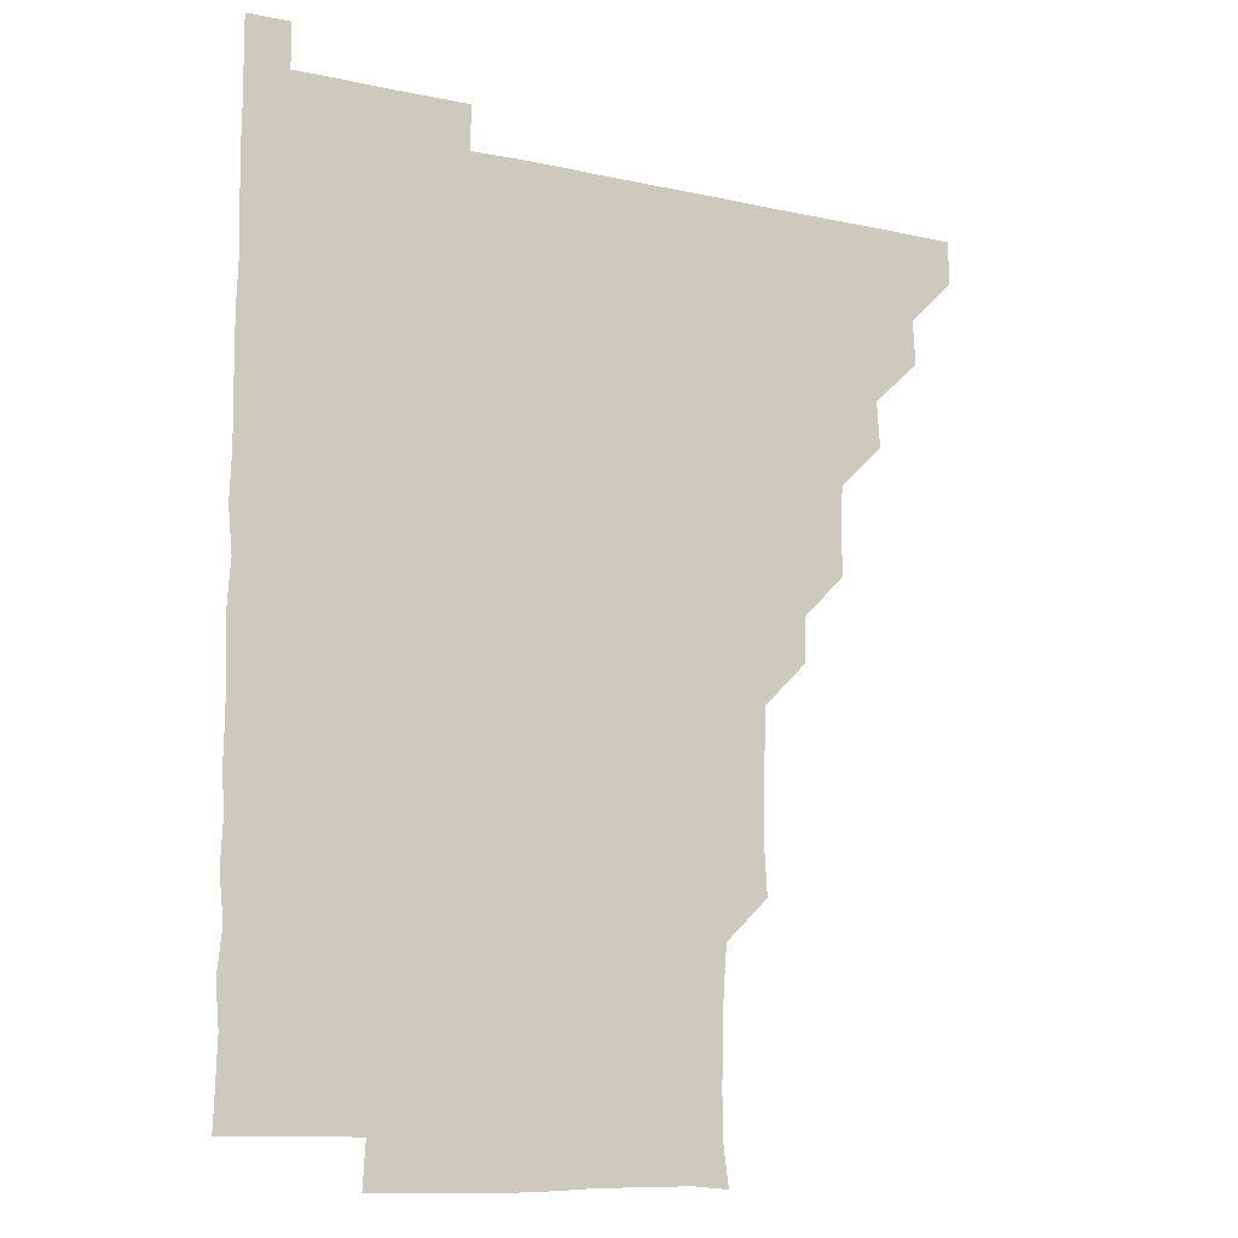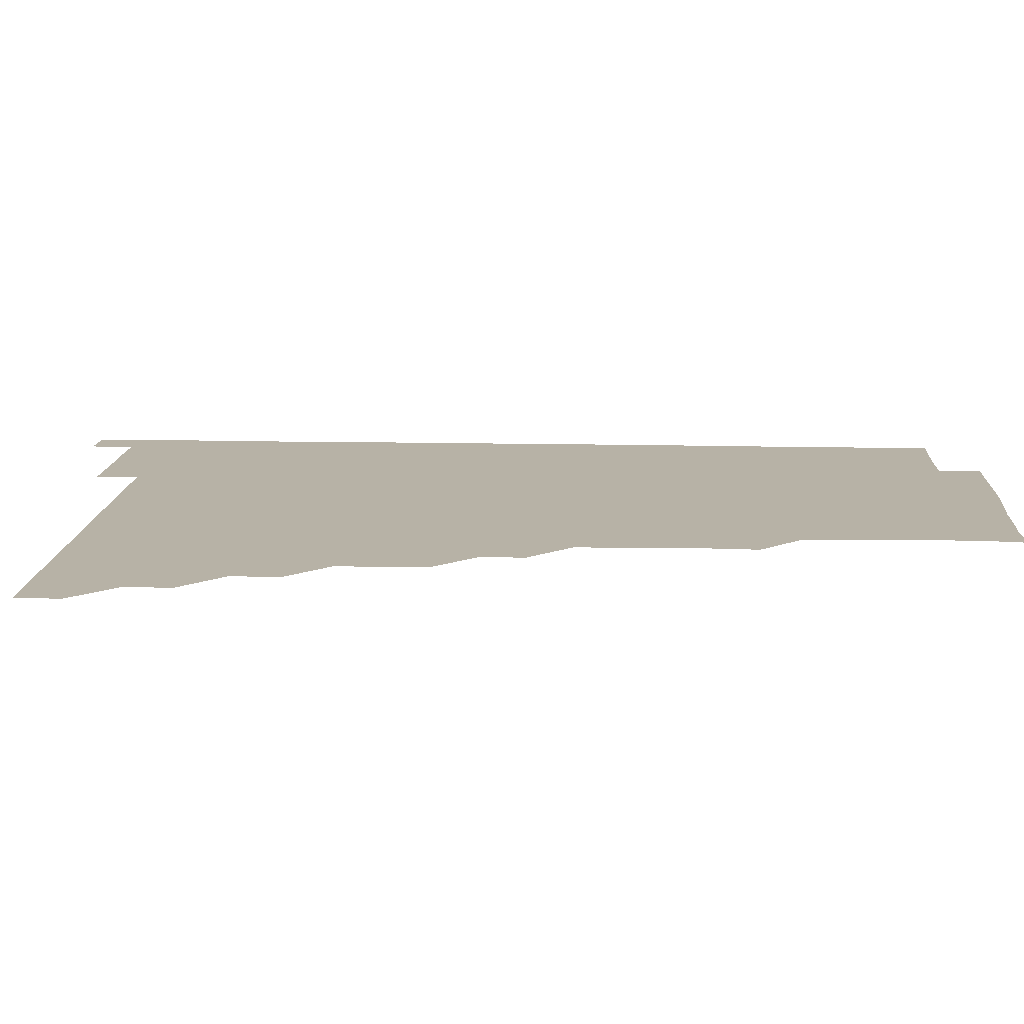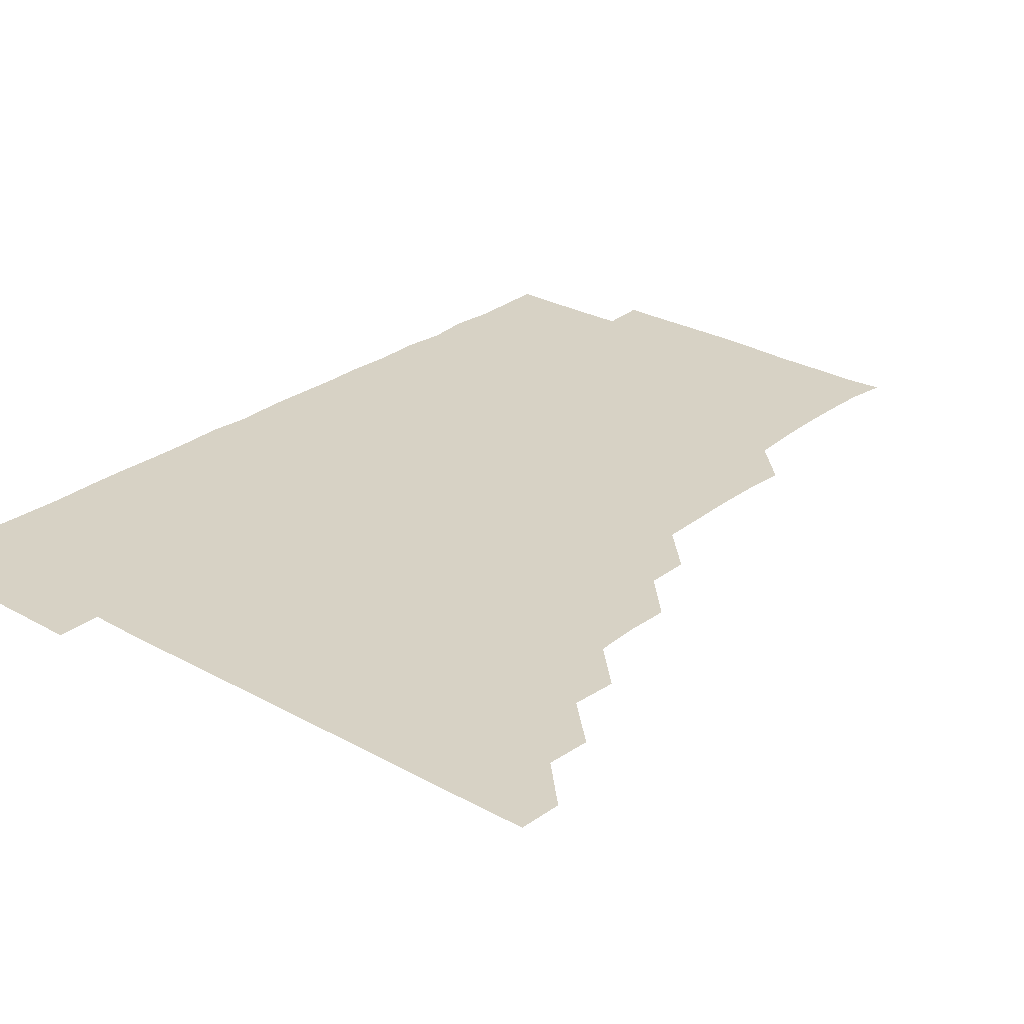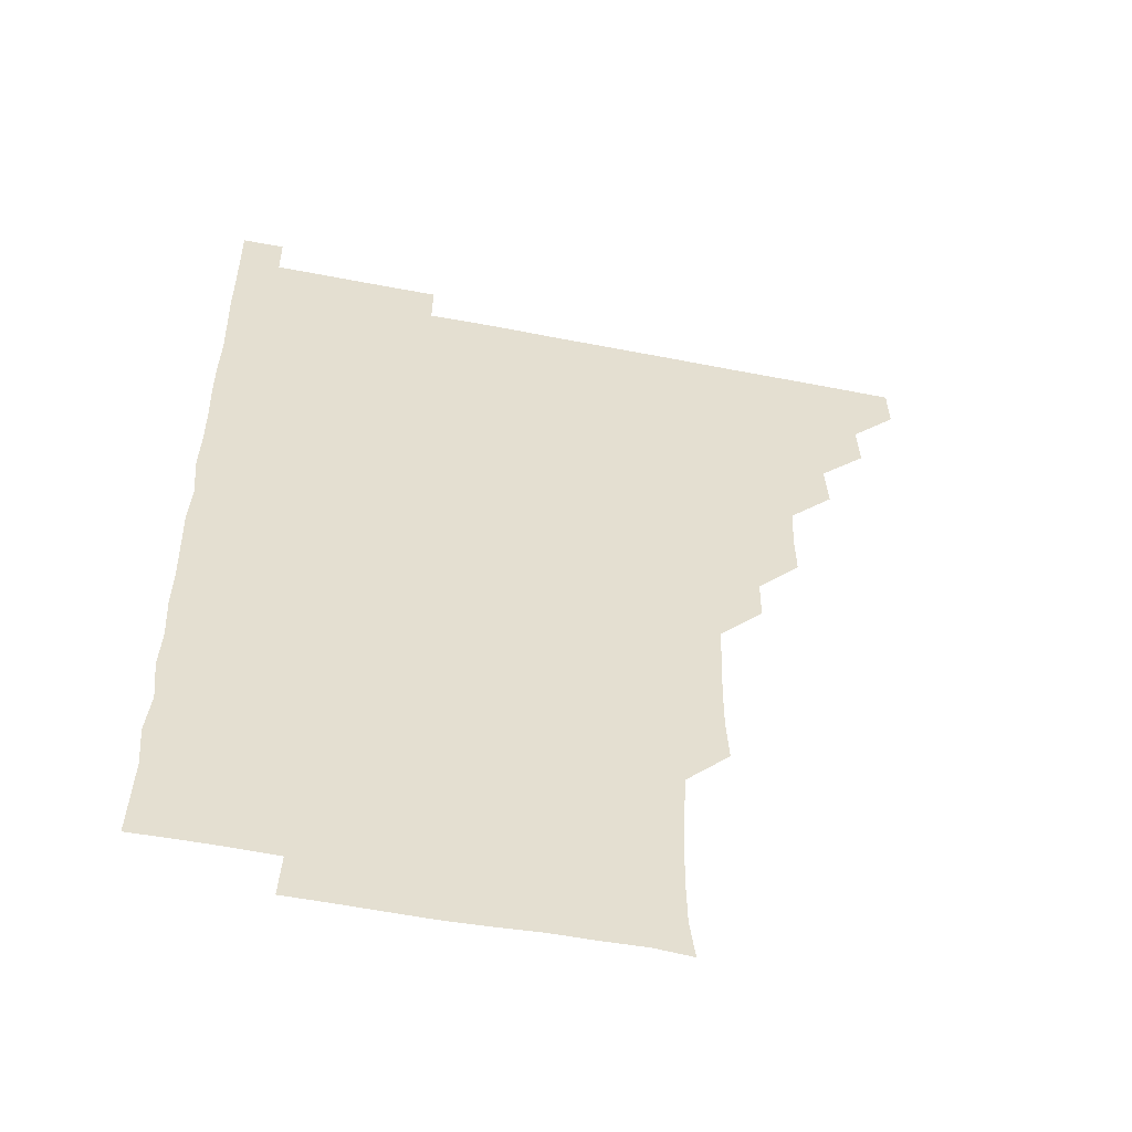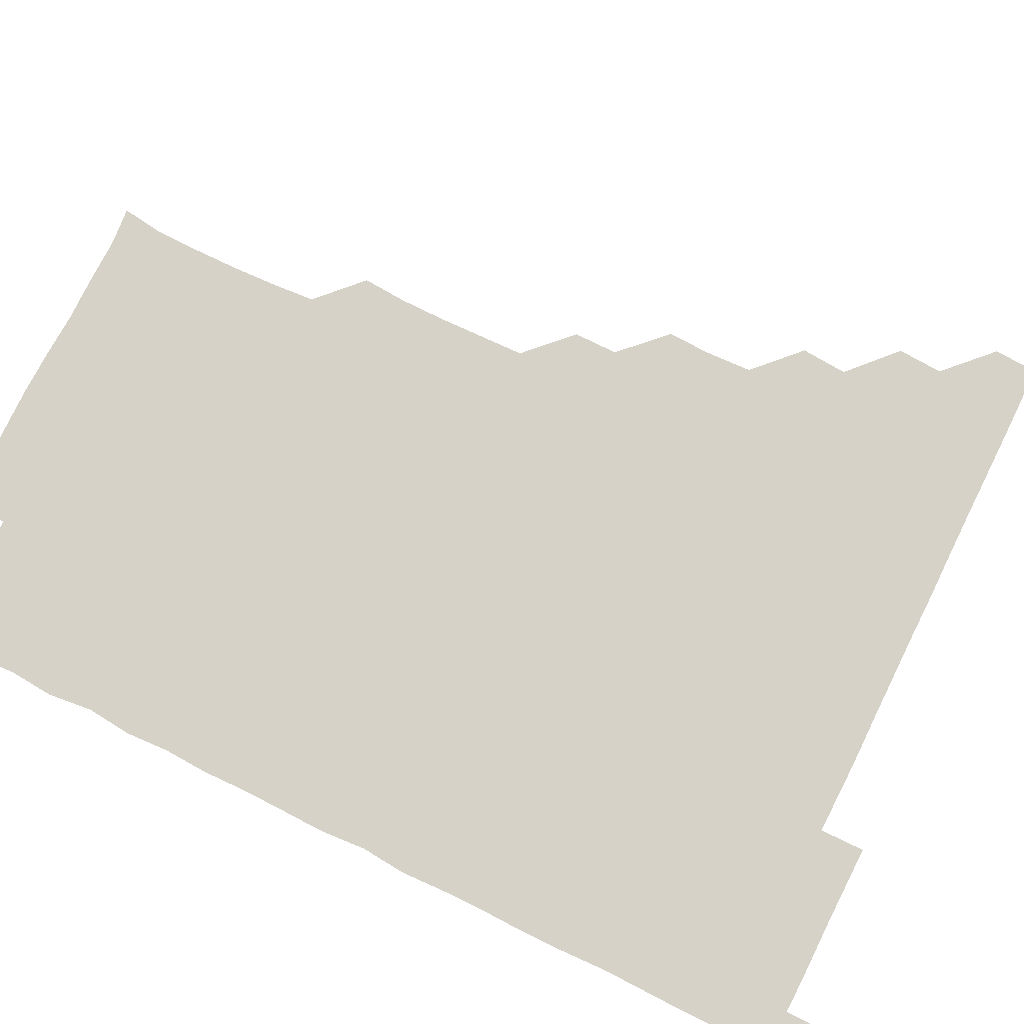
<metadata>
{"format":"obj","ext":"obj","renderer":"f3d","projection":"perspective","resolution":1024,"background":"white","views":[{"elev":-11.1,"azim":151.5,"up":"+Y"},{"elev":12.4,"azim":-86.9,"up":"+Z"},{"elev":27.2,"azim":-139.1,"up":"+Z"},{"elev":-52.6,"azim":168.0,"up":"+Y"},{"elev":77.9,"azim":116.3,"up":"+Z"}]}
</metadata>
<code>
v 465.7 480.9 0
v 466.1 495.9 0
v 480.5 450.4 0
v 481.3 465.8 0
v 481.3 481 0
v 481 496 0
v 495.4 419.9 0
v 496.5 435.6 0
v 496 451.1 0
v 496.4 466.2 0
v 496.1 481 0
v 496 496.1 0
v 511 374.8 0
v 511.4 390 0
v 510.6 405.3 0
v 511.7 421.7 0
v 511 436 0
v 511.2 451.2 0
v 511.1 466 0
v 511.1 480.9 0
v 510.9 496 0
v 525.9 344.9 0
v 525.8 360 0
v 526.3 376.3 0
v 526.3 391.8 0
v 526.5 406.7 0
v 526 421 0
v 526.1 436.1 0
v 526.1 451 0
v 526.1 466 0
v 526 481 0
v 526 496 0
v 540.9 269.2 0
v 541.9 284.2 0
v 541.9 299.7 0
v 541.5 314.7 0
v 541 330.1 0
v 541.3 346.3 0
v 541.2 361.2 0
v 540.9 375.8 0
v 540.7 390.4 0
v 540.8 405.9 0
v 541.2 421.2 0
v 541.2 436.1 0
v 541.1 451 0
v 541 466 0
v 541 481 0
v 541 496.1 0
v 555.8 180.3 0
v 557.6 193.8 0
v 557.9 208.4 0
v 557.7 223.9 0
v 557.1 239.2 0
v 555.9 255 0
v 556.6 271.5 0
v 556.3 286.1 0
v 556.2 301 0
v 556.2 316.1 0
v 556 331 0
v 556.2 346.3 0
v 556 361.1 0
v 556.3 376.4 0
v 556.2 391.3 0
v 556.2 406.2 0
v 556.1 421.2 0
v 556 436 0
v 556.2 451 0
v 556.1 465.9 0
v 556 481 0
v 555.9 496.2 0
v 569 181.4 0
v 571.2 196.2 0
v 571.9 211.4 0
v 571.3 226 0
v 571.5 241.5 0
v 570.9 255.9 0
v 571.2 271.7 0
v 571.4 286.7 0
v 571.3 301.4 0
v 571.2 316.5 0
v 571.1 331.2 0
v 571.1 346.2 0
v 571.2 361.3 0
v 571 376.1 0
v 571.2 391.3 0
v 571.1 406.2 0
v 571 421 0
v 571.1 436.1 0
v 571.2 451 0
v 571.1 465.9 0
v 571 481 0
v 570.9 496.1 0
v 584 181.1 0
v 585.9 195.8 0
v 586.2 211.9 0
v 586.3 226.8 0
v 586.1 241.7 0
v 586.2 256.6 0
v 586.3 271 0
v 586 286.3 0
v 586.2 301.6 0
v 586.1 315.9 0
v 586.1 331.5 0
v 586 346.2 0
v 586.1 361.3 0
v 586 376 0
v 586 391.2 0
v 586 406.1 0
v 586.1 421.3 0
v 586 436 0
v 586 451 0
v 586.1 465.9 0
v 586.1 480.9 0
v 585.9 496.1 0
v 599.3 181.1 0
v 601.4 196.9 0
v 601.3 211.7 0
v 601.3 226.1 0
v 601 241.2 0
v 600.9 255.7 0
v 601 271.8 0
v 601.2 286.3 0
v 600.9 301 0
v 601.1 316.6 0
v 601 330.9 0
v 601 345.8 0
v 601 361 0
v 601 376.2 0
v 601 391.3 0
v 601.1 406.2 0
v 601 420.9 0
v 601 436 0
v 601.1 451 0
v 601.1 465.9 0
v 601.1 480.7 0
v 600.9 496.1 0
v 615.3 180.3 0
v 616.3 196.6 0
v 616.1 211.4 0
v 616.2 226.7 0
v 615.9 240.9 0
v 616 256.8 0
v 616 271.4 0
v 616 286.4 0
v 616.2 301.5 0
v 616.1 316.1 0
v 616 331.3 0
v 616.1 346.2 0
v 616.1 361.5 0
v 616.1 376.1 0
v 615.9 390.6 0
v 616 406.5 0
v 616 421.1 0
v 616.1 436.1 0
v 616 451 0
v 615.9 466 0
v 616.1 480.8 0
v 615.9 496.3 0
v 630.7 179.8 0
v 630.8 196.5 0
v 630.7 211.9 0
v 631.1 226.7 0
v 631.3 241.6 0
v 631.1 255.9 0
v 631 271 0
v 631 285.9 0
v 630.8 301.2 0
v 631.1 316.5 0
v 631 331.1 0
v 631 346.3 0
v 631 361.2 0
v 631 376.3 0
v 631 391.2 0
v 631 406.2 0
v 631 420.9 0
v 631.1 436.4 0
v 631 451 0
v 631.1 465.9 0
v 631 480.9 0
v 630.6 496.2 0
v 646 180 0
v 646 196.8 0
v 646 210.9 0
v 645.5 226.7 0
v 646.3 241.3 0
v 646.1 255.9 0
v 646 271.2 0
v 646.1 286.2 0
v 645.9 300.9 0
v 645.9 316.4 0
v 646 331 0
v 645.8 346.5 0
v 646 361.1 0
v 645.9 376.3 0
v 646 391.1 0
v 645.8 406.4 0
v 646.1 420.8 0
v 646 436.1 0
v 646 451.1 0
v 646 466 0
v 646.1 480.9 0
v 646.1 495.9 0
v 645.9 511.2 0
v 661.5 180.2 0
v 660.7 196.5 0
v 660.9 211.9 0
v 661.3 225.2 0
v 660.6 241.5 0
v 661 256.4 0
v 661 271.3 0
v 660.9 286.6 0
v 661.1 300.9 0
v 660.8 316.4 0
v 660.9 331.3 0
v 661.1 345.7 0
v 660.9 361.2 0
v 660.9 376.3 0
v 661 391.1 0
v 661 406 0
v 661 421 0
v 660.9 436.4 0
v 661 451.1 0
v 661 466 0
v 661.1 481 0
v 661.1 495.9 0
v 660.7 511.1 0
v 676.2 180.2 0
v 675.3 195.6 0
v 675.7 211.2 0
v 676.2 226.3 0
v 675.5 241.4 0
v 675.6 256.7 0
v 675.6 272.1 0
v 675.7 286.7 0
v 675.9 301.4 0
v 675.5 316.7 0
v 676 331 0
v 675.9 346.3 0
v 675.9 361.1 0
v 675.7 376.4 0
v 675.8 391.2 0
v 675.5 406.7 0
v 676 421 0
v 675.8 436.2 0
v 676 451.1 0
v 676 466 0
v 676 481 0
v 676.1 495.8 0
v 675.9 510.9 0
v 692.2 196 0
v 690.8 211.4 0
v 690.5 227.3 0
v 690.9 241.4 0
v 690.8 256.2 0
v 690.9 271.2 0
v 690.6 286.4 0
v 690.5 301.7 0
v 690.8 316.2 0
v 691 331 0
v 690.8 346.3 0
v 690.7 361.3 0
v 690.8 376.2 0
v 690.7 391.3 0
v 691.1 406 0
v 690.9 421.2 0
v 691 436 0
v 690.7 451.4 0
v 690.9 466.2 0
v 690.9 481.1 0
v 691 496 0
v 691 511 0
v 707.4 196 0
v 705.6 211.5 0
v 705.9 225.9 0
v 705.3 241.9 0
v 705.5 256.1 0
v 705.6 271.6 0
v 705.7 286.1 0
v 705.3 301.6 0
v 705.6 316.2 0
v 705.8 331.2 0
v 705.4 346.6 0
v 705.3 361.4 0
v 705.7 376.4 0
v 705.9 390.9 0
v 705.8 406.1 0
v 705.2 421.7 0
v 705.7 436.1 0
v 705.9 450.9 0
v 705.8 466.2 0
v 705.8 481.1 0
v 705.9 496 0
v 706 510.8 0
v 706.1 526.2 0
v 721.3 195.7 0
v 720.8 209.6 0
v 720.2 224.5 0
v 721.4 239 0
v 719.8 254.3 0
v 721.3 269.3 0
v 720.5 284.3 0
v 721.2 299.4 0
v 720.9 314.5 0
v 721.1 329.6 0
v 721.4 344.4 0
v 720.3 359.8 0
v 721.7 375 0
v 721.1 389.9 0
v 721 404.9 0
v 721.3 420 0
v 721.2 434.9 0
v 720.6 450.4 0
v 720.9 465.7 0
v 721.1 480.7 0
v 720.9 495.9 0
v 720.9 511 0
v 721 525.9 0
f 4 5 1
f 1 5 2
f 5 6 2
f 8 9 3
f 3 9 4
f 9 10 4
f 4 10 5
f 10 11 5
f 5 11 6
f 11 12 6
f 15 16 7
f 7 16 8
f 16 17 8
f 8 17 9
f 17 18 9
f 9 18 10
f 18 19 10
f 10 19 11
f 19 20 11
f 11 20 12
f 20 21 12
f 23 24 13
f 13 24 14
f 24 25 14
f 14 25 15
f 25 26 15
f 15 26 16
f 26 27 16
f 16 27 17
f 27 28 17
f 17 28 18
f 28 29 18
f 18 29 19
f 29 30 19
f 19 30 20
f 30 31 20
f 20 31 21
f 31 32 21
f 37 38 22
f 22 38 23
f 38 39 23
f 23 39 24
f 39 40 24
f 24 40 25
f 40 41 25
f 25 41 26
f 41 42 26
f 26 42 27
f 42 43 27
f 27 43 28
f 43 44 28
f 28 44 29
f 44 45 29
f 29 45 30
f 45 46 30
f 30 46 31
f 46 47 31
f 31 47 32
f 47 48 32
f 54 55 33
f 33 55 34
f 55 56 34
f 34 56 35
f 56 57 35
f 35 57 36
f 57 58 36
f 36 58 37
f 58 59 37
f 37 59 38
f 59 60 38
f 38 60 39
f 60 61 39
f 39 61 40
f 61 62 40
f 40 62 41
f 62 63 41
f 41 63 42
f 63 64 42
f 42 64 43
f 64 65 43
f 43 65 44
f 65 66 44
f 44 66 45
f 66 67 45
f 45 67 46
f 67 68 46
f 46 68 47
f 68 69 47
f 47 69 48
f 69 70 48
f 49 71 50
f 71 72 50
f 50 72 51
f 72 73 51
f 51 73 52
f 73 74 52
f 52 74 53
f 74 75 53
f 53 75 54
f 75 76 54
f 54 76 55
f 76 77 55
f 55 77 56
f 77 78 56
f 56 78 57
f 78 79 57
f 57 79 58
f 79 80 58
f 58 80 59
f 80 81 59
f 59 81 60
f 81 82 60
f 60 82 61
f 82 83 61
f 61 83 62
f 83 84 62
f 62 84 63
f 84 85 63
f 63 85 64
f 85 86 64
f 64 86 65
f 86 87 65
f 65 87 66
f 87 88 66
f 66 88 67
f 88 89 67
f 67 89 68
f 89 90 68
f 68 90 69
f 90 91 69
f 69 91 70
f 91 92 70
f 71 93 72
f 93 94 72
f 72 94 73
f 94 95 73
f 73 95 74
f 95 96 74
f 74 96 75
f 96 97 75
f 75 97 76
f 97 98 76
f 76 98 77
f 98 99 77
f 77 99 78
f 99 100 78
f 78 100 79
f 100 101 79
f 79 101 80
f 101 102 80
f 80 102 81
f 102 103 81
f 81 103 82
f 103 104 82
f 82 104 83
f 104 105 83
f 83 105 84
f 105 106 84
f 84 106 85
f 106 107 85
f 85 107 86
f 107 108 86
f 86 108 87
f 108 109 87
f 87 109 88
f 109 110 88
f 88 110 89
f 110 111 89
f 89 111 90
f 111 112 90
f 90 112 91
f 112 113 91
f 91 113 92
f 113 114 92
f 93 115 94
f 115 116 94
f 94 116 95
f 116 117 95
f 95 117 96
f 117 118 96
f 96 118 97
f 118 119 97
f 97 119 98
f 119 120 98
f 98 120 99
f 120 121 99
f 99 121 100
f 121 122 100
f 100 122 101
f 122 123 101
f 101 123 102
f 123 124 102
f 102 124 103
f 124 125 103
f 103 125 104
f 125 126 104
f 104 126 105
f 126 127 105
f 105 127 106
f 127 128 106
f 106 128 107
f 128 129 107
f 107 129 108
f 129 130 108
f 108 130 109
f 130 131 109
f 109 131 110
f 131 132 110
f 110 132 111
f 132 133 111
f 111 133 112
f 133 134 112
f 112 134 113
f 134 135 113
f 113 135 114
f 135 136 114
f 115 137 116
f 137 138 116
f 116 138 117
f 138 139 117
f 117 139 118
f 139 140 118
f 118 140 119
f 140 141 119
f 119 141 120
f 141 142 120
f 120 142 121
f 142 143 121
f 121 143 122
f 143 144 122
f 122 144 123
f 144 145 123
f 123 145 124
f 145 146 124
f 124 146 125
f 146 147 125
f 125 147 126
f 147 148 126
f 126 148 127
f 148 149 127
f 127 149 128
f 149 150 128
f 128 150 129
f 150 151 129
f 129 151 130
f 151 152 130
f 130 152 131
f 152 153 131
f 131 153 132
f 153 154 132
f 132 154 133
f 154 155 133
f 133 155 134
f 155 156 134
f 134 156 135
f 156 157 135
f 135 157 136
f 157 158 136
f 137 159 138
f 159 160 138
f 138 160 139
f 160 161 139
f 139 161 140
f 161 162 140
f 140 162 141
f 162 163 141
f 141 163 142
f 163 164 142
f 142 164 143
f 164 165 143
f 143 165 144
f 165 166 144
f 144 166 145
f 166 167 145
f 145 167 146
f 167 168 146
f 146 168 147
f 168 169 147
f 147 169 148
f 169 170 148
f 148 170 149
f 170 171 149
f 149 171 150
f 171 172 150
f 150 172 151
f 172 173 151
f 151 173 152
f 173 174 152
f 152 174 153
f 174 175 153
f 153 175 154
f 175 176 154
f 154 176 155
f 176 177 155
f 155 177 156
f 177 178 156
f 156 178 157
f 178 179 157
f 157 179 158
f 179 180 158
f 159 181 160
f 181 182 160
f 160 182 161
f 182 183 161
f 161 183 162
f 183 184 162
f 162 184 163
f 184 185 163
f 163 185 164
f 185 186 164
f 164 186 165
f 186 187 165
f 165 187 166
f 187 188 166
f 166 188 167
f 188 189 167
f 167 189 168
f 189 190 168
f 168 190 169
f 190 191 169
f 169 191 170
f 191 192 170
f 170 192 171
f 192 193 171
f 171 193 172
f 193 194 172
f 172 194 173
f 194 195 173
f 173 195 174
f 195 196 174
f 174 196 175
f 196 197 175
f 175 197 176
f 197 198 176
f 176 198 177
f 198 199 177
f 177 199 178
f 199 200 178
f 178 200 179
f 200 201 179
f 179 201 180
f 201 202 180
f 181 204 182
f 204 205 182
f 182 205 183
f 205 206 183
f 183 206 184
f 206 207 184
f 184 207 185
f 207 208 185
f 185 208 186
f 208 209 186
f 186 209 187
f 209 210 187
f 187 210 188
f 210 211 188
f 188 211 189
f 211 212 189
f 189 212 190
f 212 213 190
f 190 213 191
f 213 214 191
f 191 214 192
f 214 215 192
f 192 215 193
f 215 216 193
f 193 216 194
f 216 217 194
f 194 217 195
f 217 218 195
f 195 218 196
f 218 219 196
f 196 219 197
f 219 220 197
f 197 220 198
f 220 221 198
f 198 221 199
f 221 222 199
f 199 222 200
f 222 223 200
f 200 223 201
f 223 224 201
f 201 224 202
f 224 225 202
f 202 225 203
f 225 226 203
f 204 227 205
f 227 228 205
f 205 228 206
f 228 229 206
f 206 229 207
f 229 230 207
f 207 230 208
f 230 231 208
f 208 231 209
f 231 232 209
f 209 232 210
f 232 233 210
f 210 233 211
f 233 234 211
f 211 234 212
f 234 235 212
f 212 235 213
f 235 236 213
f 213 236 214
f 236 237 214
f 214 237 215
f 237 238 215
f 215 238 216
f 238 239 216
f 216 239 217
f 239 240 217
f 217 240 218
f 240 241 218
f 218 241 219
f 241 242 219
f 219 242 220
f 242 243 220
f 220 243 221
f 243 244 221
f 221 244 222
f 244 245 222
f 222 245 223
f 245 246 223
f 223 246 224
f 246 247 224
f 224 247 225
f 247 248 225
f 225 248 226
f 248 249 226
f 228 250 229
f 250 251 229
f 229 251 230
f 251 252 230
f 230 252 231
f 252 253 231
f 231 253 232
f 253 254 232
f 232 254 233
f 254 255 233
f 233 255 234
f 255 256 234
f 234 256 235
f 256 257 235
f 235 257 236
f 257 258 236
f 236 258 237
f 258 259 237
f 237 259 238
f 259 260 238
f 238 260 239
f 260 261 239
f 239 261 240
f 261 262 240
f 240 262 241
f 262 263 241
f 241 263 242
f 263 264 242
f 242 264 243
f 264 265 243
f 243 265 244
f 265 266 244
f 244 266 245
f 266 267 245
f 245 267 246
f 267 268 246
f 246 268 247
f 268 269 247
f 247 269 248
f 269 270 248
f 248 270 249
f 270 271 249
f 250 272 251
f 272 273 251
f 251 273 252
f 273 274 252
f 252 274 253
f 274 275 253
f 253 275 254
f 275 276 254
f 254 276 255
f 276 277 255
f 255 277 256
f 277 278 256
f 256 278 257
f 278 279 257
f 257 279 258
f 279 280 258
f 258 280 259
f 280 281 259
f 259 281 260
f 281 282 260
f 260 282 261
f 282 283 261
f 261 283 262
f 283 284 262
f 262 284 263
f 284 285 263
f 263 285 264
f 285 286 264
f 264 286 265
f 286 287 265
f 265 287 266
f 287 288 266
f 266 288 267
f 288 289 267
f 267 289 268
f 289 290 268
f 268 290 269
f 290 291 269
f 269 291 270
f 291 292 270
f 270 292 271
f 292 293 271
f 272 295 273
f 295 296 273
f 273 296 274
f 296 297 274
f 274 297 275
f 297 298 275
f 275 298 276
f 298 299 276
f 276 299 277
f 299 300 277
f 277 300 278
f 300 301 278
f 278 301 279
f 301 302 279
f 279 302 280
f 302 303 280
f 280 303 281
f 303 304 281
f 281 304 282
f 304 305 282
f 282 305 283
f 305 306 283
f 283 306 284
f 306 307 284
f 284 307 285
f 307 308 285
f 285 308 286
f 308 309 286
f 286 309 287
f 309 310 287
f 287 310 288
f 310 311 288
f 288 311 289
f 311 312 289
f 289 312 290
f 312 313 290
f 290 313 291
f 313 314 291
f 291 314 292
f 314 315 292
f 292 315 293
f 315 316 293
f 293 316 294
f 316 317 294

</code>
